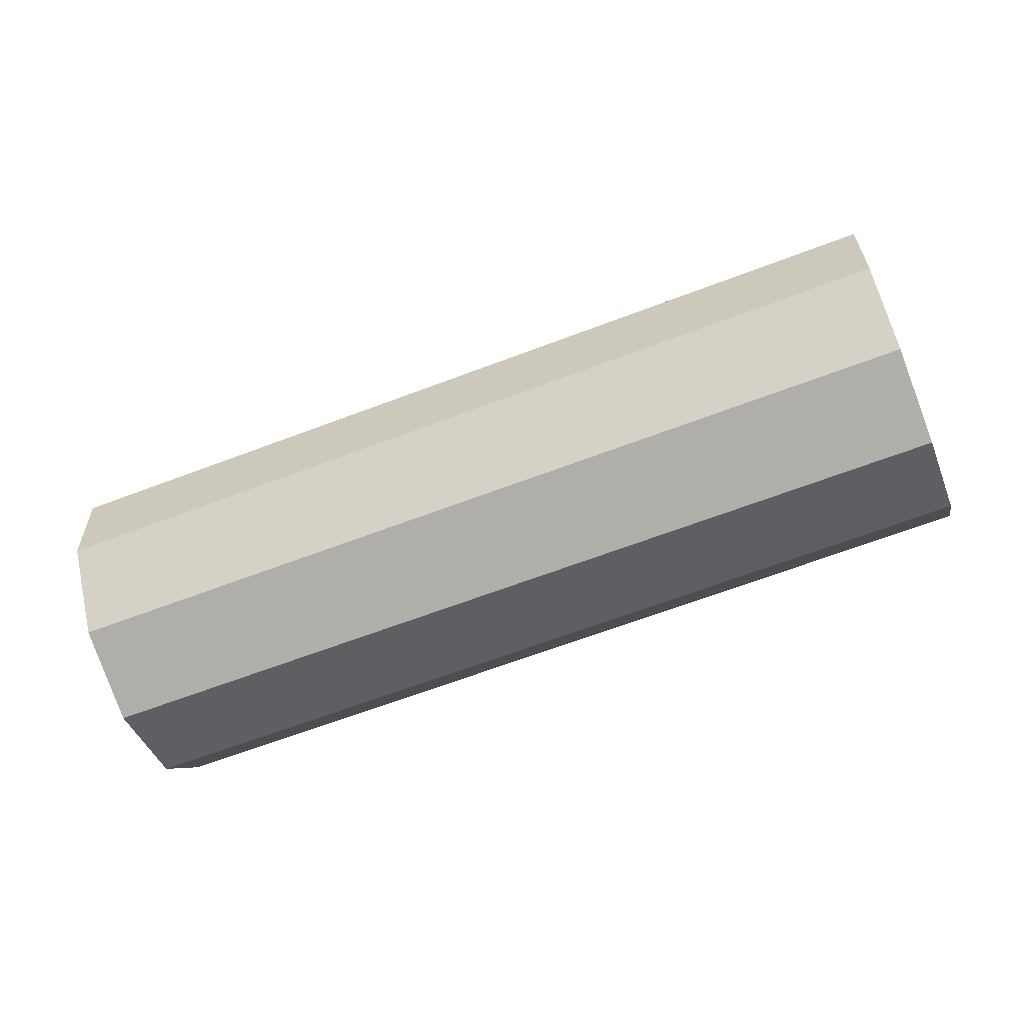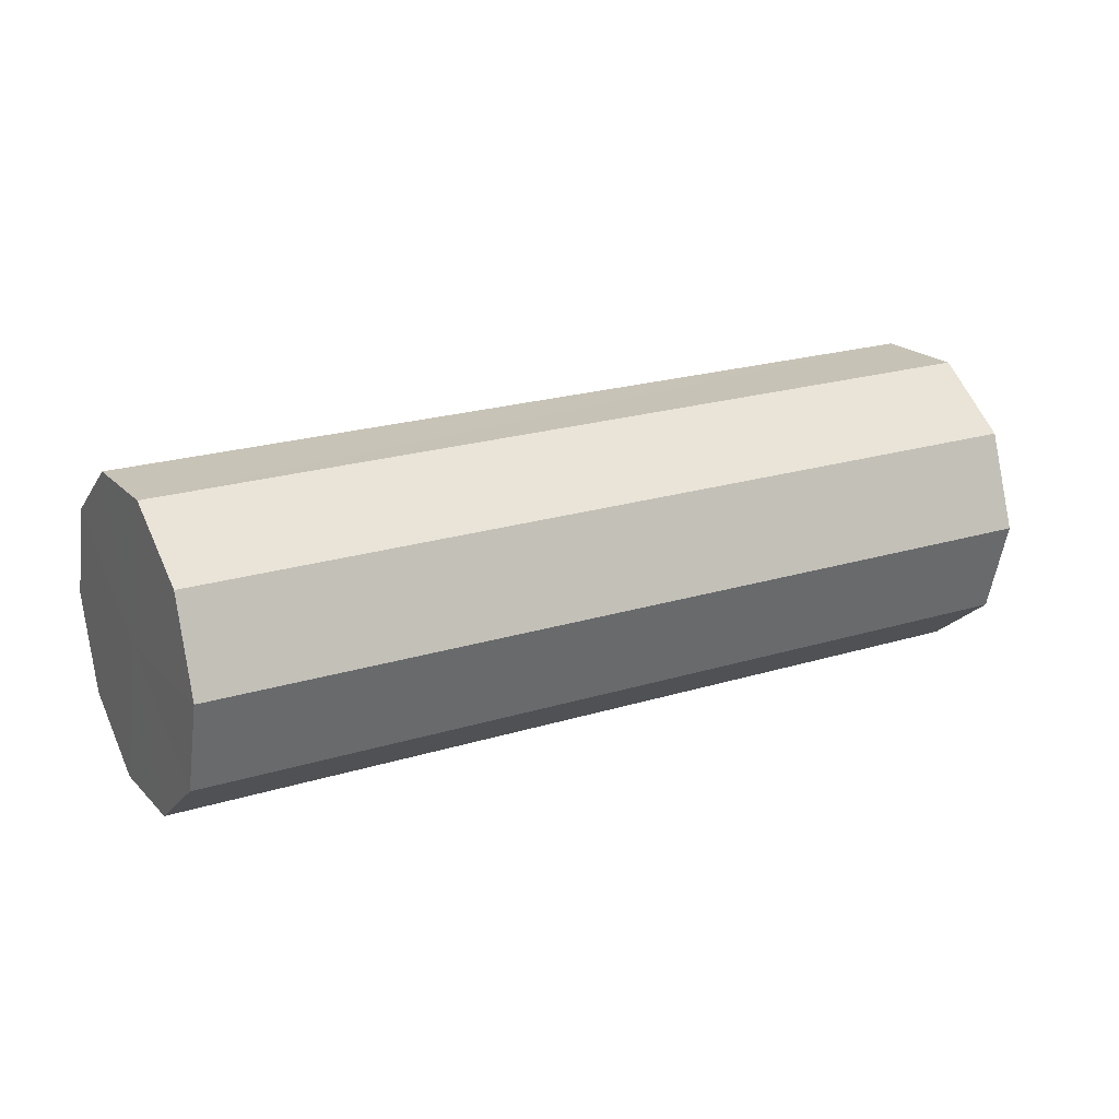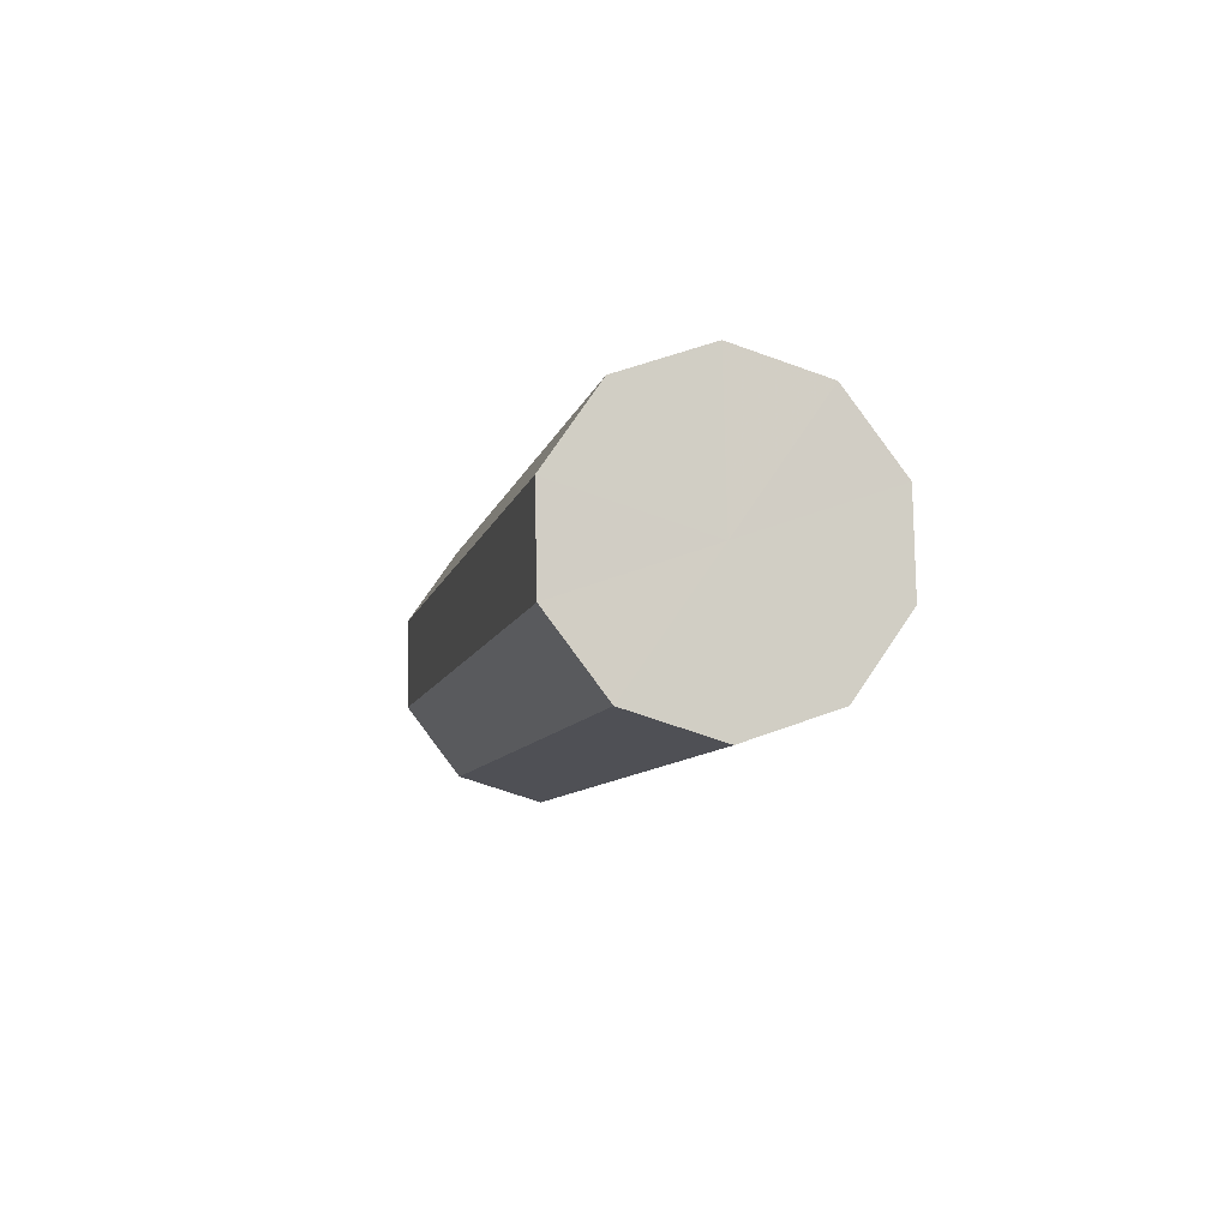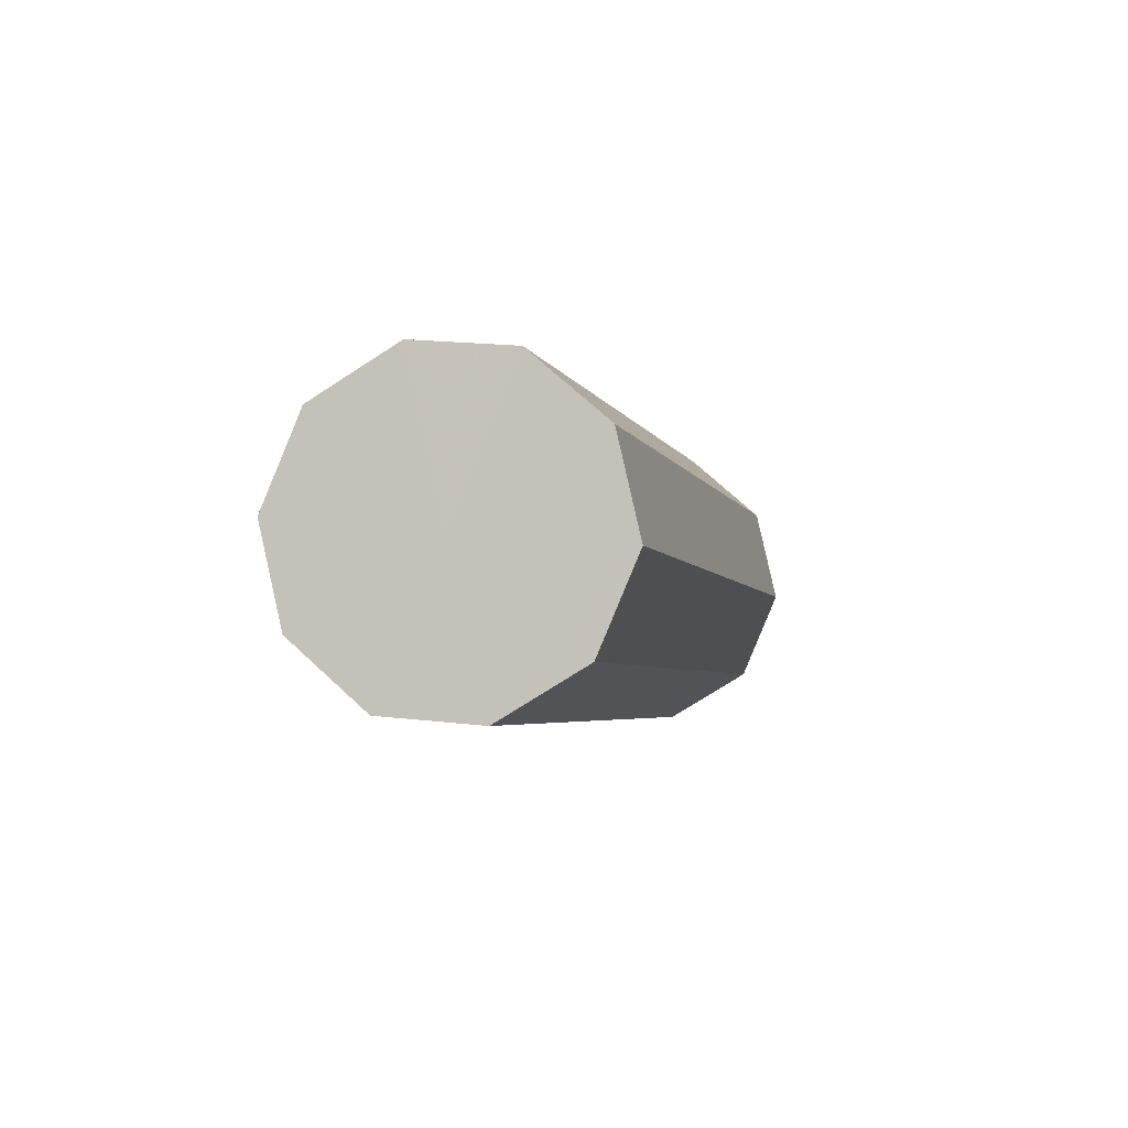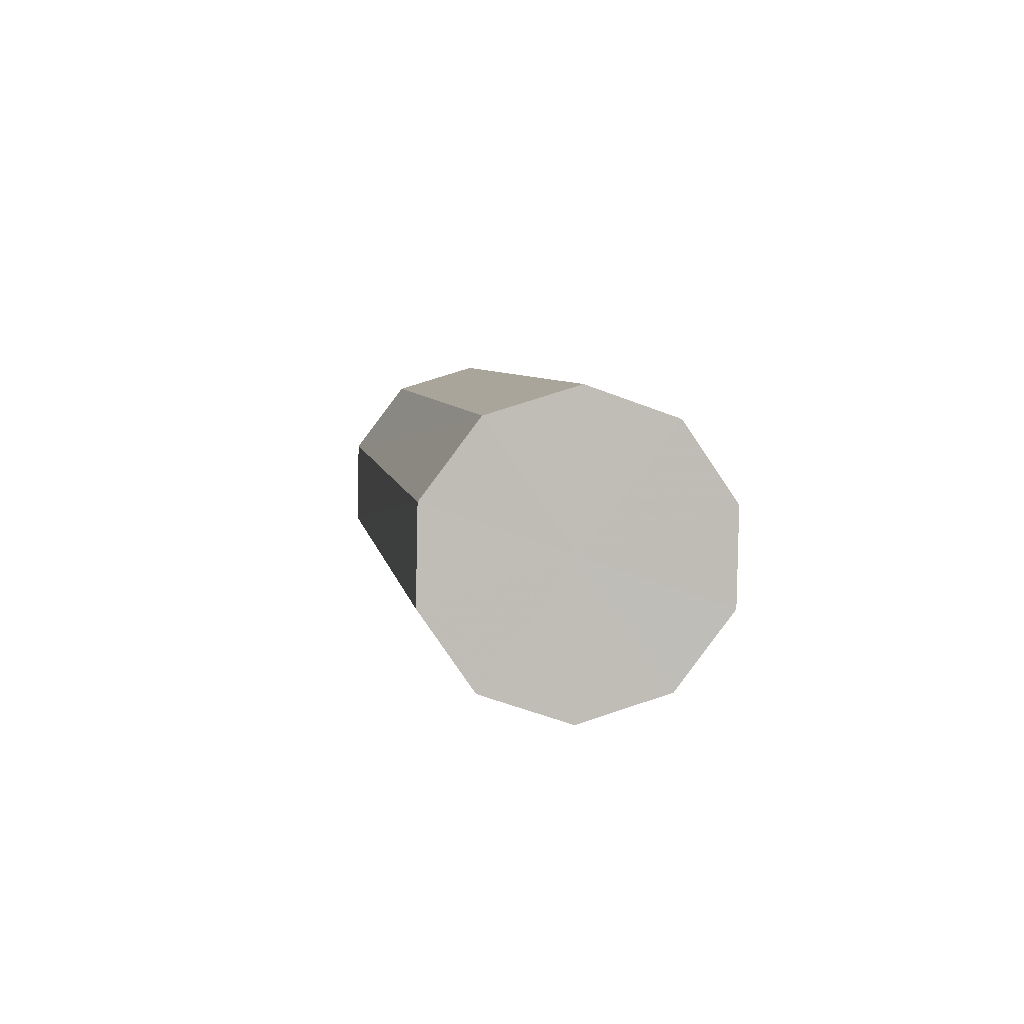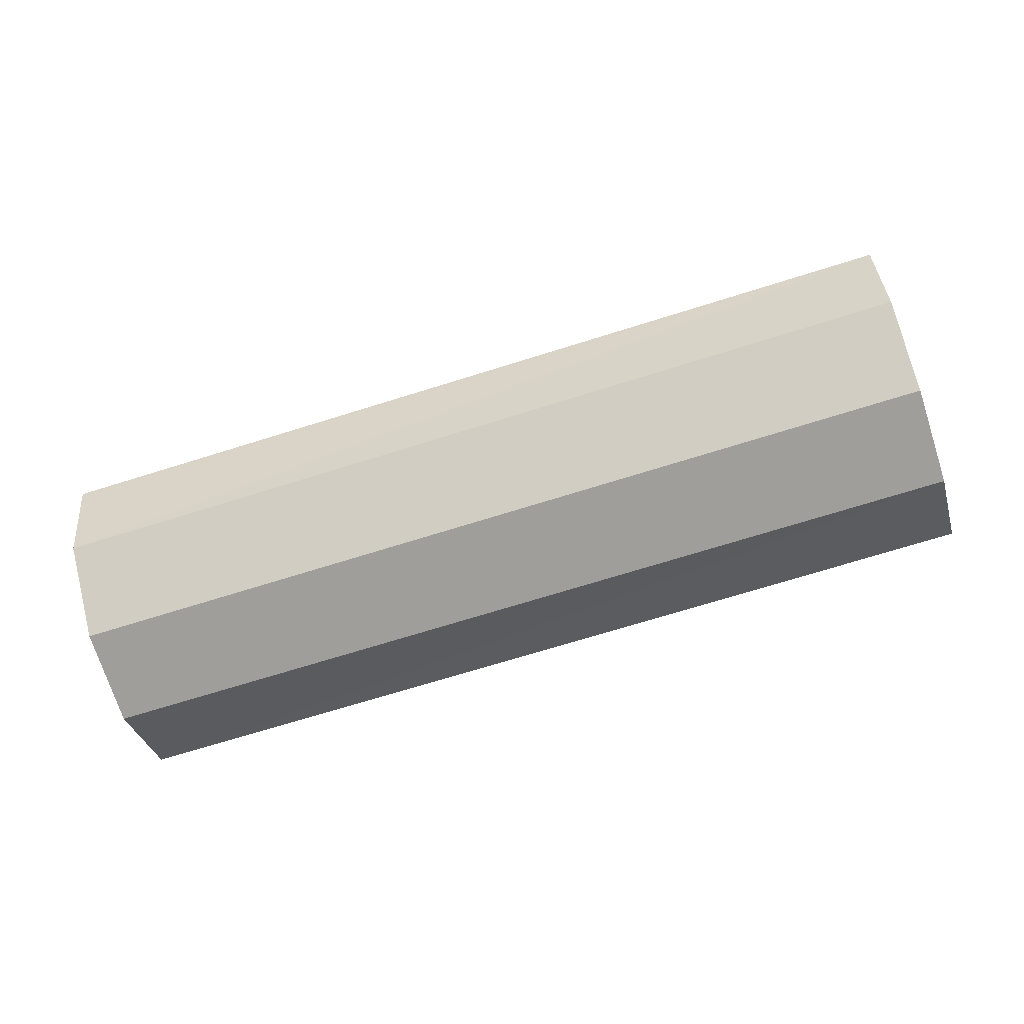
<metadata>
{"format":"obj","ext":"obj","renderer":"f3d","projection":"perspective","resolution":1024,"background":"white","views":[{"elev":63.3,"azim":166.9,"up":"+Y"},{"elev":57.6,"azim":-24.0,"up":"+Y"},{"elev":-7.7,"azim":61.8,"up":"+Z"},{"elev":13.6,"azim":-77.2,"up":"+Y"},{"elev":5.4,"azim":-114.8,"up":"+Z"},{"elev":3.0,"azim":-173.7,"up":"+Y"}]}
</metadata>
<code>
v -0.2803 -0.4648 0.9111
v -0.1772 -0.5161 0.9168
v -0.2858 -0.4833 0.9043
v -0.2859 -0.4835 0.9169
v -0.2836 -0.4759 0.8943
v -0.1772 -0.5158 0.9042
v -0.1752 -0.5093 0.9272
v -0.2838 -0.4767 0.9273
v -0.1683 -0.4863 0.9278
v -0.2804 -0.4653 0.9315
v -0.1718 -0.4979 0.9314
v -0.1716 -0.4974 0.911
v -0.166 -0.4787 0.9051
v -0.2747 -0.4464 0.9178
v -0.1661 -0.4789 0.9177
v -0.2769 -0.4537 0.9279
v -0.2802 -0.4644 0.8907
v -0.2767 -0.453 0.8948
v -0.1681 -0.4856 0.8947
v -0.2747 -0.4461 0.9052
v -0.175 -0.5086 0.8942
v -0.1715 -0.497 0.8906
f 4 3 2
f 1 3 4
f 8 4 7
f 4 2 7
f 1 4 8
f 3 6 2
f 3 5 6
f 1 5 3
f 12 2 6
f 12 7 2
f 8 7 11
f 12 11 7
f 10 8 11
f 1 8 10
f 10 11 9
f 12 9 11
f 16 10 9
f 1 10 16
f 16 9 15
f 12 15 9
f 14 16 15
f 1 16 14
f 14 15 13
f 12 13 15
f 20 14 13
f 1 14 20
f 20 13 19
f 12 19 13
f 18 20 19
f 1 20 18
f 1 17 5
f 1 18 17
f 17 18 22
f 18 19 22
f 12 22 19
f 17 22 21
f 12 21 22
f 5 17 21
f 5 21 6
f 12 6 21

</code>
